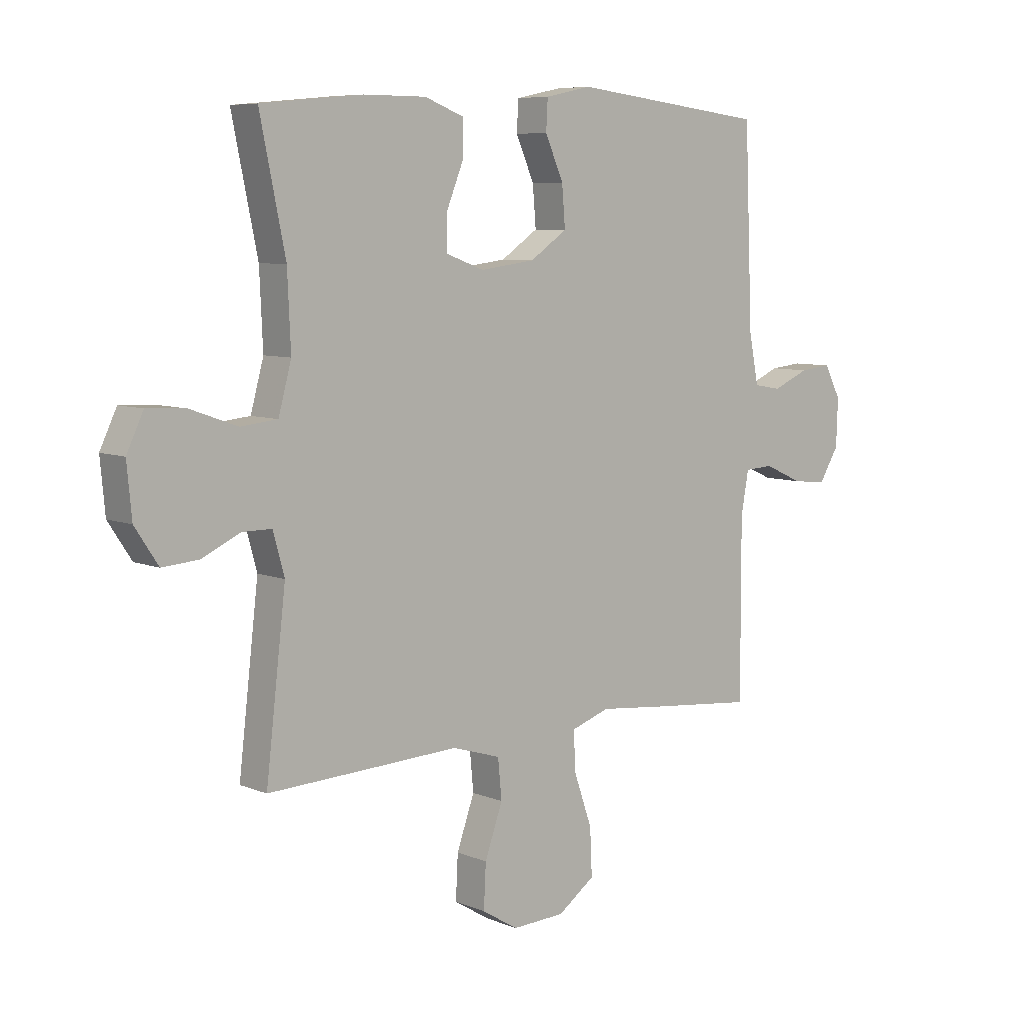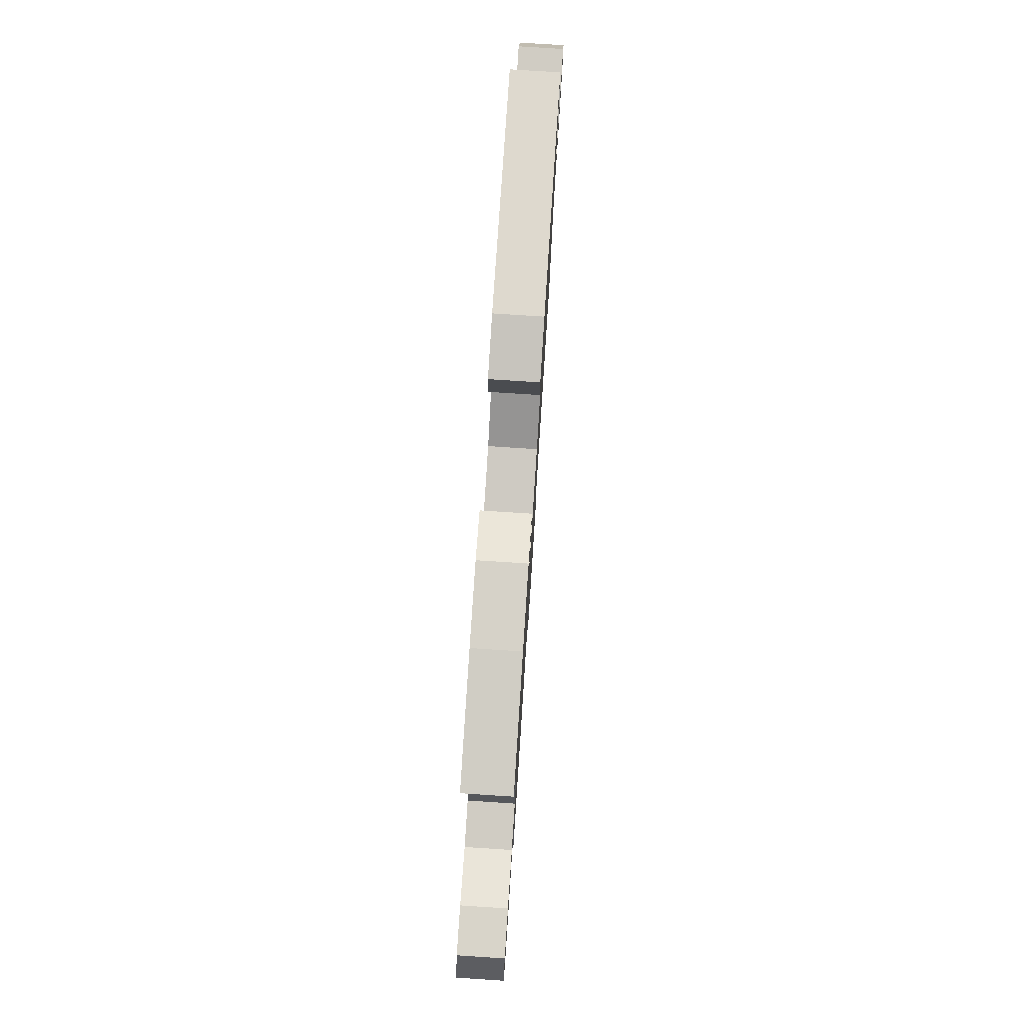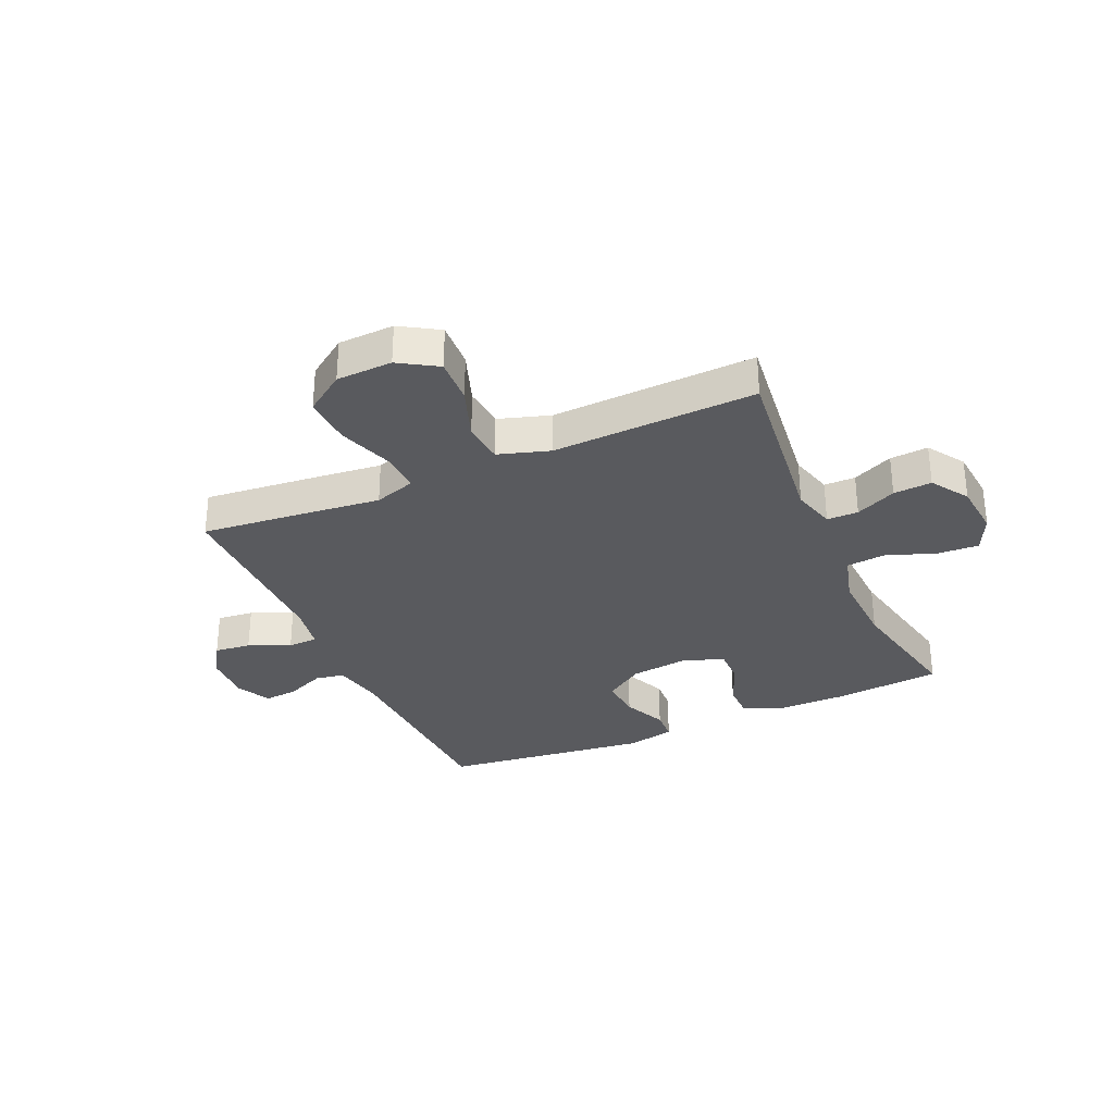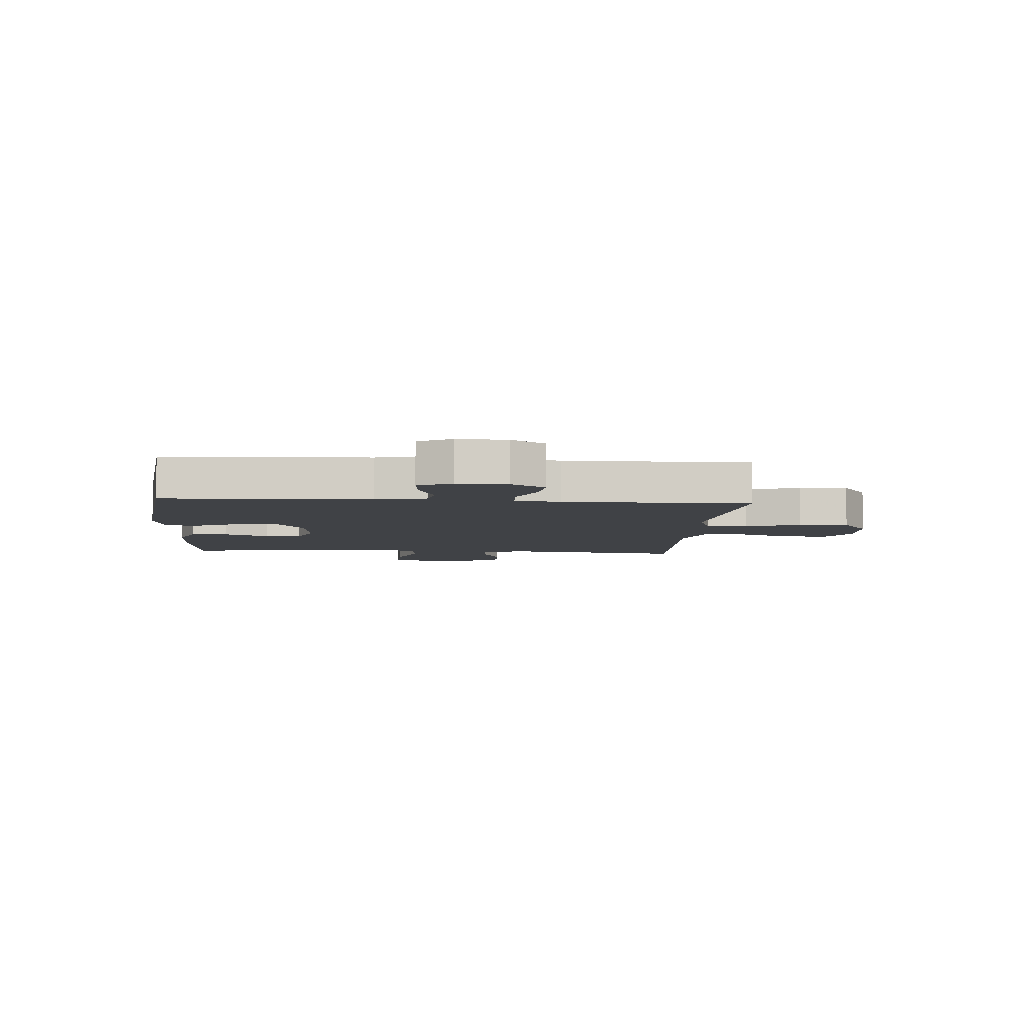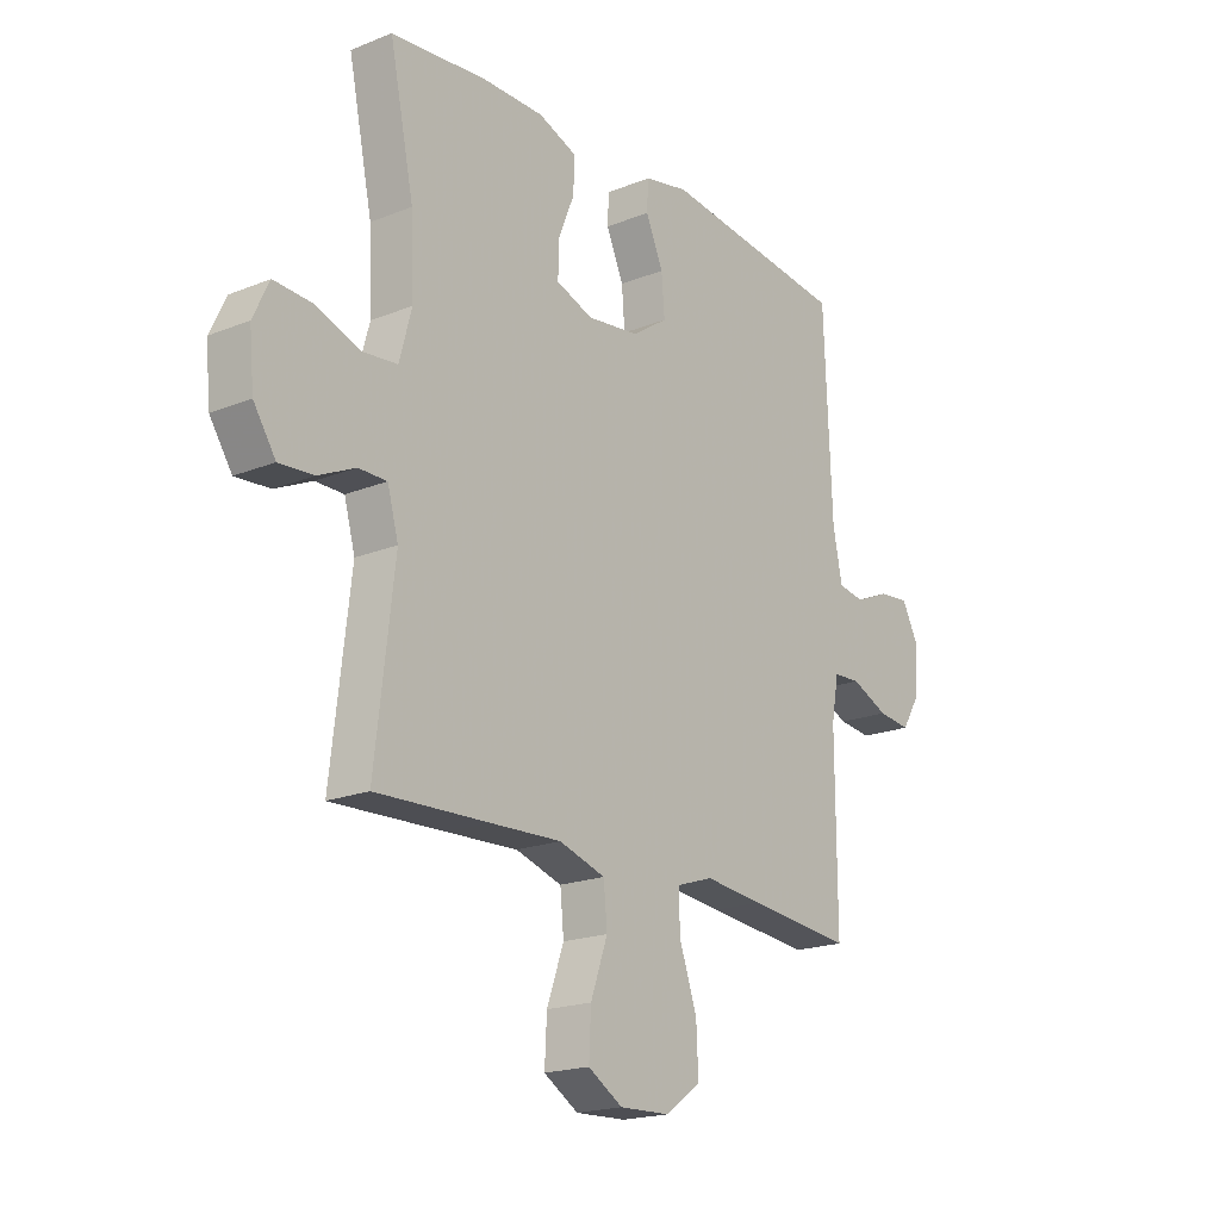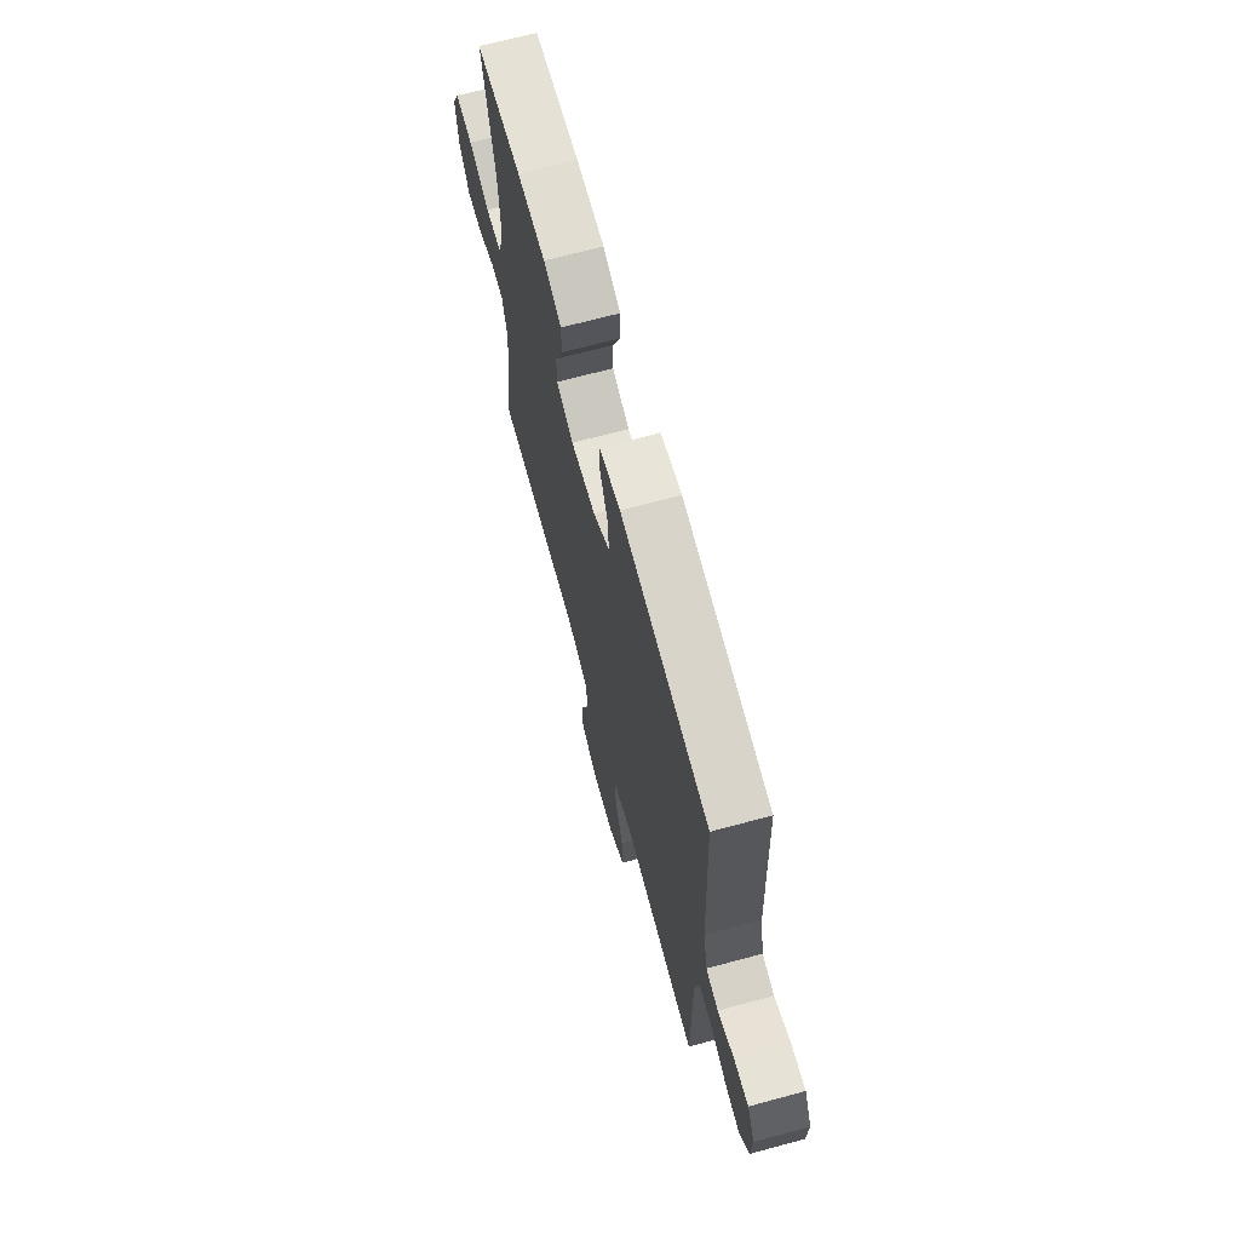
<metadata>
{"format":"obj","ext":"obj","renderer":"f3d","projection":"perspective","resolution":1024,"background":"white","views":[{"elev":7.3,"azim":-40.9,"up":"+Z"},{"elev":78.3,"azim":-86.3,"up":"+Z"},{"elev":-31.4,"azim":-156.2,"up":"+Y"},{"elev":-6.1,"azim":85.7,"up":"+Y"},{"elev":-19.3,"azim":-52.9,"up":"+Z"},{"elev":68.7,"azim":74.9,"up":"+Z"}]}
</metadata>
<code>
v -0.5 0.07 -0.5
v -0.463 0.07 -0.185
v -0.484 0.07 -0.109
v -0.539 0.07 -0.109
v -0.61 0.07 -0.142
v -0.677 0.07 -0.147
v -0.72 0.07 -0.082
v -0.729 0.07 0.013
v -0.698 0.07 0.078
v -0.626 0.07 0.074
v -0.539 0.07 0.043
v -0.471 0.07 0.05
v -0.447 0.07 0.138
v -0.453 0.07 0.273
v -0.5 0.07 0.5
v -0.312 0.07 0.518
v -0.195 0.07 0.518
v -0.122 0.07 0.49
v -0.122 0.07 0.427
v -0.154 0.07 0.348
v -0.155 0.07 0.284
v -0.084 0.07 0.258
v 0.018 0.07 0.271
v 0.087 0.07 0.318
v 0.081 0.07 0.392
v 0.047 0.07 0.469
v 0.05 0.07 0.525
v 0.136 0.07 0.543
v 0.5 0.07 0.5
v 0.515 0.07 0.14
v 0.533 0.07 0.05
v 0.584 0.07 0.041
v 0.652 0.07 0.07
v 0.711 0.07 0.076
v 0.742 0.07 0.017
v 0.739 0.07 -0.071
v 0.702 0.07 -0.131
v 0.638 0.07 -0.124
v 0.566 0.07 -0.092
v 0.513 0.07 -0.095
v 0.499 0.07 -0.174
v 0.5 0.07 -0.5
v 0.296 0.07 -0.48
v 0.182 0.07 -0.468
v 0.11 0.07 -0.492
v 0.113 0.07 -0.564
v 0.147 0.07 -0.661
v 0.151 0.07 -0.748
v 0.082 0.07 -0.797
v -0.016 0.07 -0.801
v -0.083 0.07 -0.76
v -0.079 0.07 -0.679
v -0.046 0.07 -0.586
v -0.053 0.07 -0.513
v -0.143 0.07 -0.485
v -0.281 0.07 -0.491
v -0.5 0 -0.5
v -0.463 0 -0.185
v -0.484 0 -0.109
v -0.539 0 -0.109
v -0.61 0 -0.142
v -0.677 0 -0.147
v -0.72 0 -0.082
v -0.729 0 0.013
v -0.698 0 0.078
v -0.626 0 0.074
v -0.539 0 0.043
v -0.471 0 0.05
v -0.447 0 0.138
v -0.453 0 0.273
v -0.5 0 0.5
v -0.312 0 0.518
v -0.195 0 0.518
v -0.122 0 0.49
v -0.122 0 0.427
v -0.154 0 0.348
v -0.155 0 0.284
v -0.084 0 0.258
v 0.018 0 0.271
v 0.087 0 0.318
v 0.081 0 0.392
v 0.047 0 0.469
v 0.05 0 0.525
v 0.136 0 0.543
v 0.5 0 0.5
v 0.515 0 0.14
v 0.533 0 0.05
v 0.584 0 0.041
v 0.652 0 0.07
v 0.711 0 0.076
v 0.742 0 0.017
v 0.739 0 -0.071
v 0.702 0 -0.131
v 0.638 0 -0.124
v 0.566 0 -0.092
v 0.513 0 -0.095
v 0.499 0 -0.174
v 0.5 0 -0.5
v 0.296 0 -0.48
v 0.182 0 -0.468
v 0.11 0 -0.492
v 0.113 0 -0.564
v 0.147 0 -0.661
v 0.151 0 -0.748
v 0.082 0 -0.797
v -0.016 0 -0.801
v -0.083 0 -0.76
v -0.079 0 -0.679
v -0.046 0 -0.586
v -0.053 0 -0.513
v -0.143 0 -0.485
v -0.281 0 -0.491
f 55 56 1 2
f 54 55 2 3
f 51 52 53
f 50 51 53
f 49 50 53
f 48 49 53
f 47 48 53
f 46 47 53
f 45 46 53 54
f 44 45 54 3
f 43 44 3
f 42 43 3
f 41 42 3
f 37 38 39
f 36 37 39
f 35 36 39
f 34 35 39
f 33 34 39
f 32 33 39
f 31 32 39 40
f 40 41 3
f 31 40 3
f 30 31 3
f 28 29 30
f 27 28 30
f 26 27 30
f 25 26 30
f 18 19 20
f 17 18 20
f 16 17 20
f 15 16 20
f 14 15 20
f 13 14 20 21
f 12 13 21 22
f 9 10 11
f 8 9 11
f 7 8 11
f 6 7 11
f 5 6 11
f 4 5 11
f 4 11 12
f 12 22 23
f 4 12 23
f 3 4 23
f 24 25 30
f 3 23 24 30
f 58 57 112 111
f 59 58 111 110
f 109 108 107
f 109 107 106
f 109 106 105
f 109 105 104
f 109 104 103
f 109 103 102
f 110 109 102 101
f 59 110 101 100
f 59 100 99
f 59 99 98
f 59 98 97
f 95 94 93
f 95 93 92
f 95 92 91
f 95 91 90
f 95 90 89
f 95 89 88
f 96 95 88 87
f 59 97 96
f 59 96 87
f 59 87 86
f 86 85 84
f 86 84 83
f 86 83 82
f 86 82 81
f 76 75 74
f 76 74 73
f 76 73 72
f 76 72 71
f 76 71 70
f 77 76 70 69
f 78 77 69 68
f 67 66 65
f 67 65 64
f 67 64 63
f 67 63 62
f 67 62 61
f 67 61 60
f 68 67 60
f 79 78 68
f 79 68 60
f 79 60 59
f 86 81 80
f 86 80 79 59
f 1 57 58 2
f 2 58 59 3
f 3 59 60 4
f 4 60 61 5
f 5 61 62 6
f 6 62 63 7
f 7 63 64 8
f 8 64 65 9
f 9 65 66 10
f 10 66 67 11
f 11 67 68 12
f 12 68 69 13
f 13 69 70 14
f 14 70 71 15
f 15 71 72 16
f 16 72 73 17
f 17 73 74 18
f 18 74 75 19
f 19 75 76 20
f 20 76 77 21
f 21 77 78 22
f 22 78 79 23
f 23 79 80 24
f 24 80 81 25
f 25 81 82 26
f 26 82 83 27
f 27 83 84 28
f 28 84 85 29
f 29 85 86 30
f 30 86 87 31
f 31 87 88 32
f 32 88 89 33
f 33 89 90 34
f 34 90 91 35
f 35 91 92 36
f 36 92 93 37
f 37 93 94 38
f 38 94 95 39
f 39 95 96 40
f 40 96 97 41
f 41 97 98 42
f 42 98 99 43
f 43 99 100 44
f 44 100 101 45
f 45 101 102 46
f 46 102 103 47
f 47 103 104 48
f 48 104 105 49
f 49 105 106 50
f 50 106 107 51
f 51 107 108 52
f 52 108 109 53
f 53 109 110 54
f 54 110 111 55
f 55 111 112 56
f 56 112 57 1

</code>
